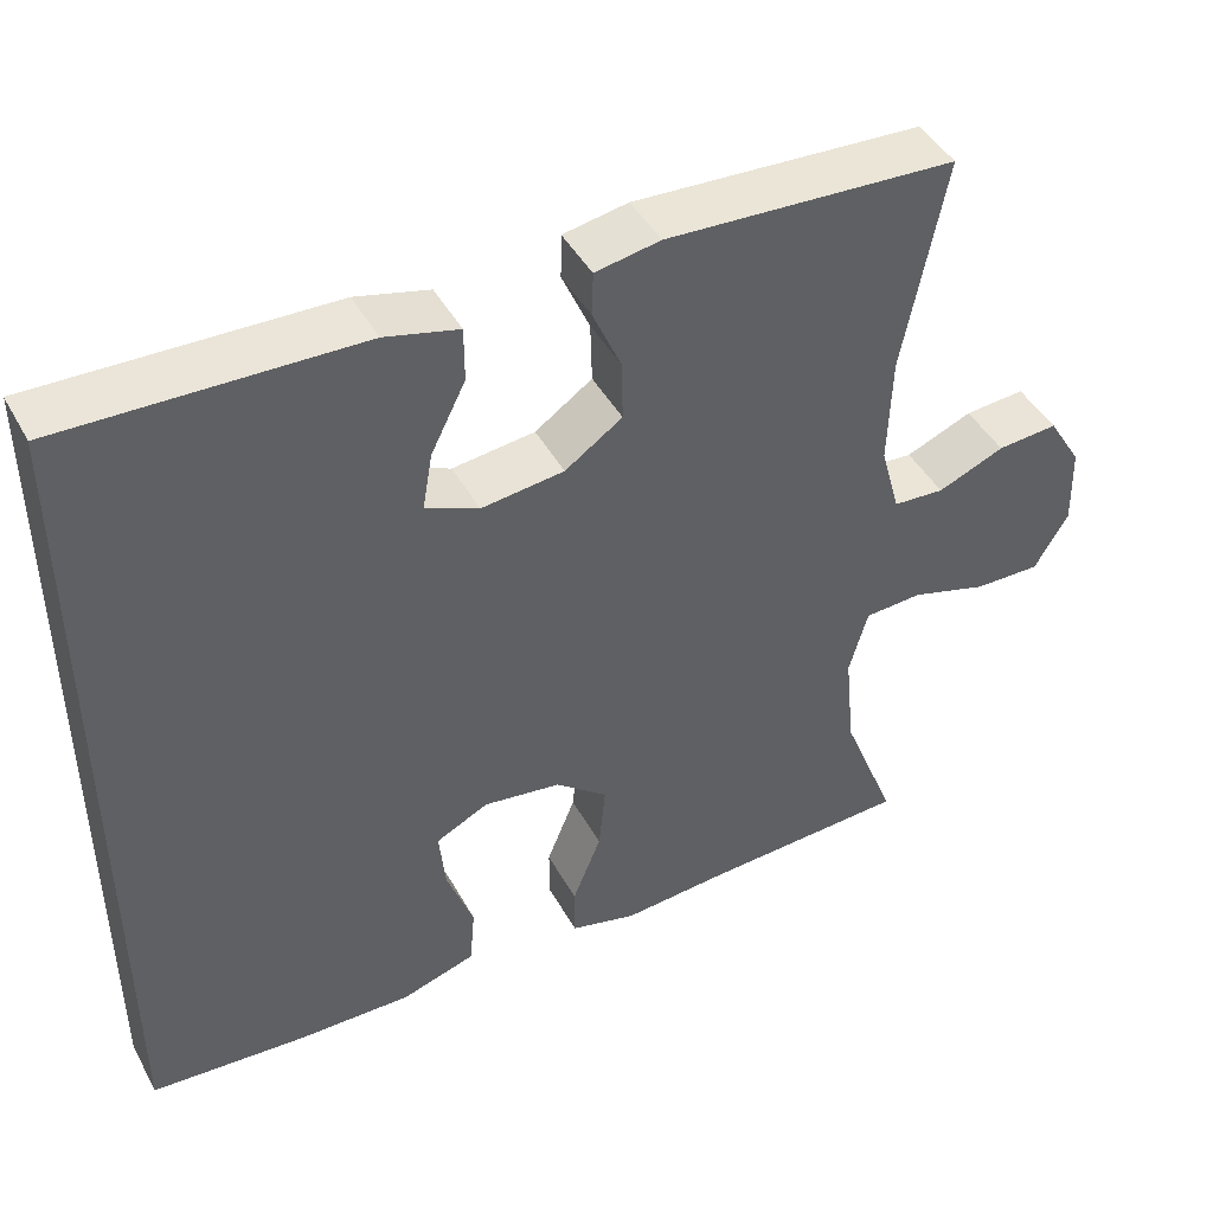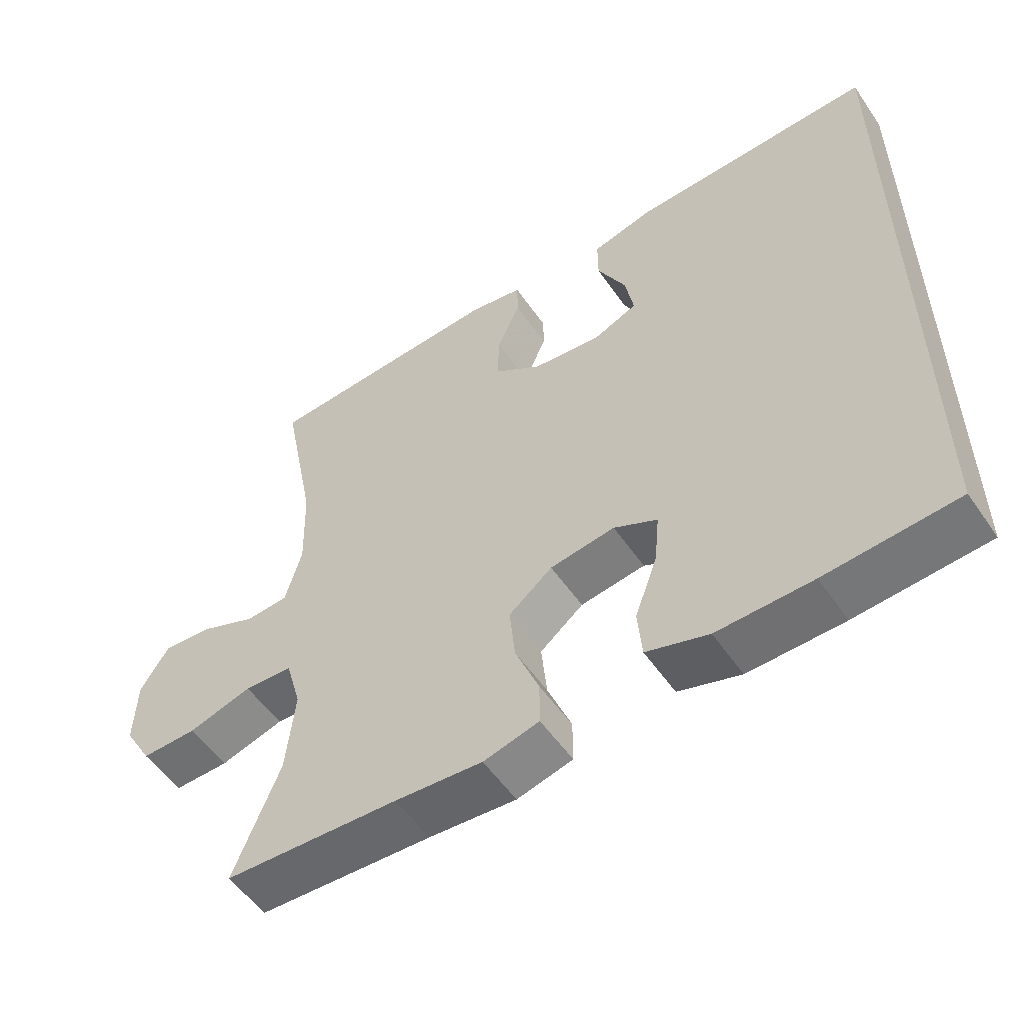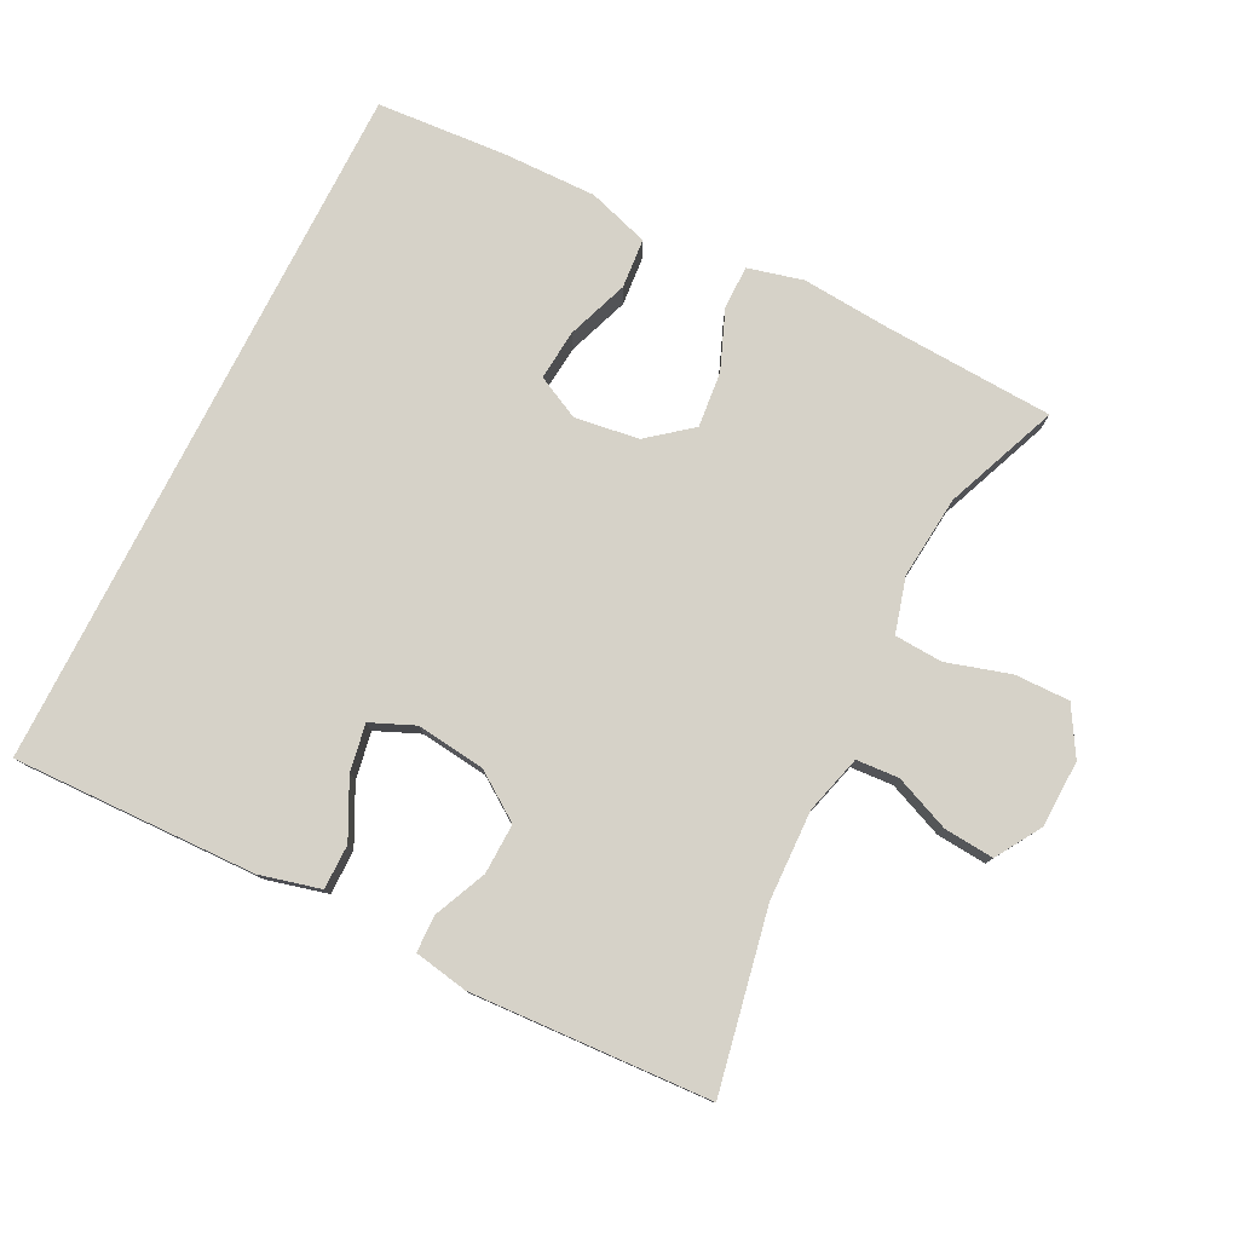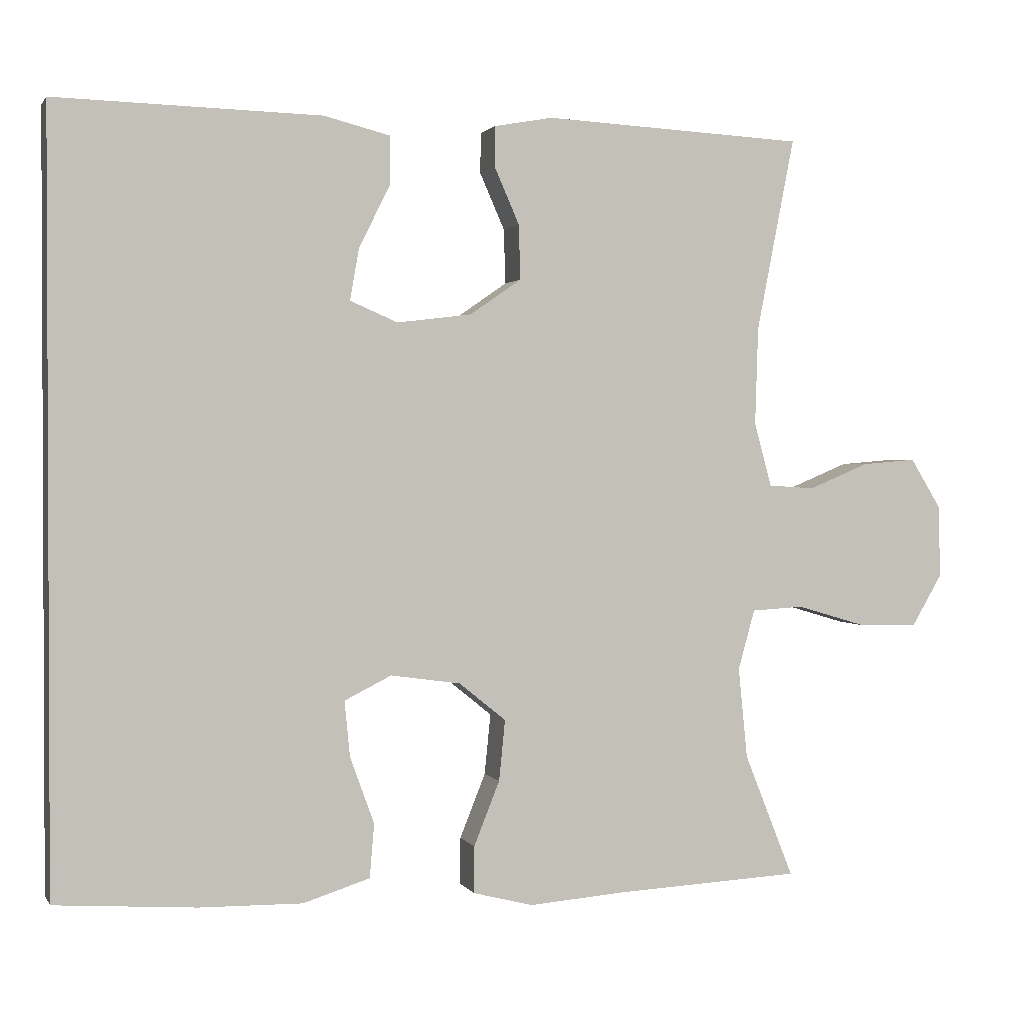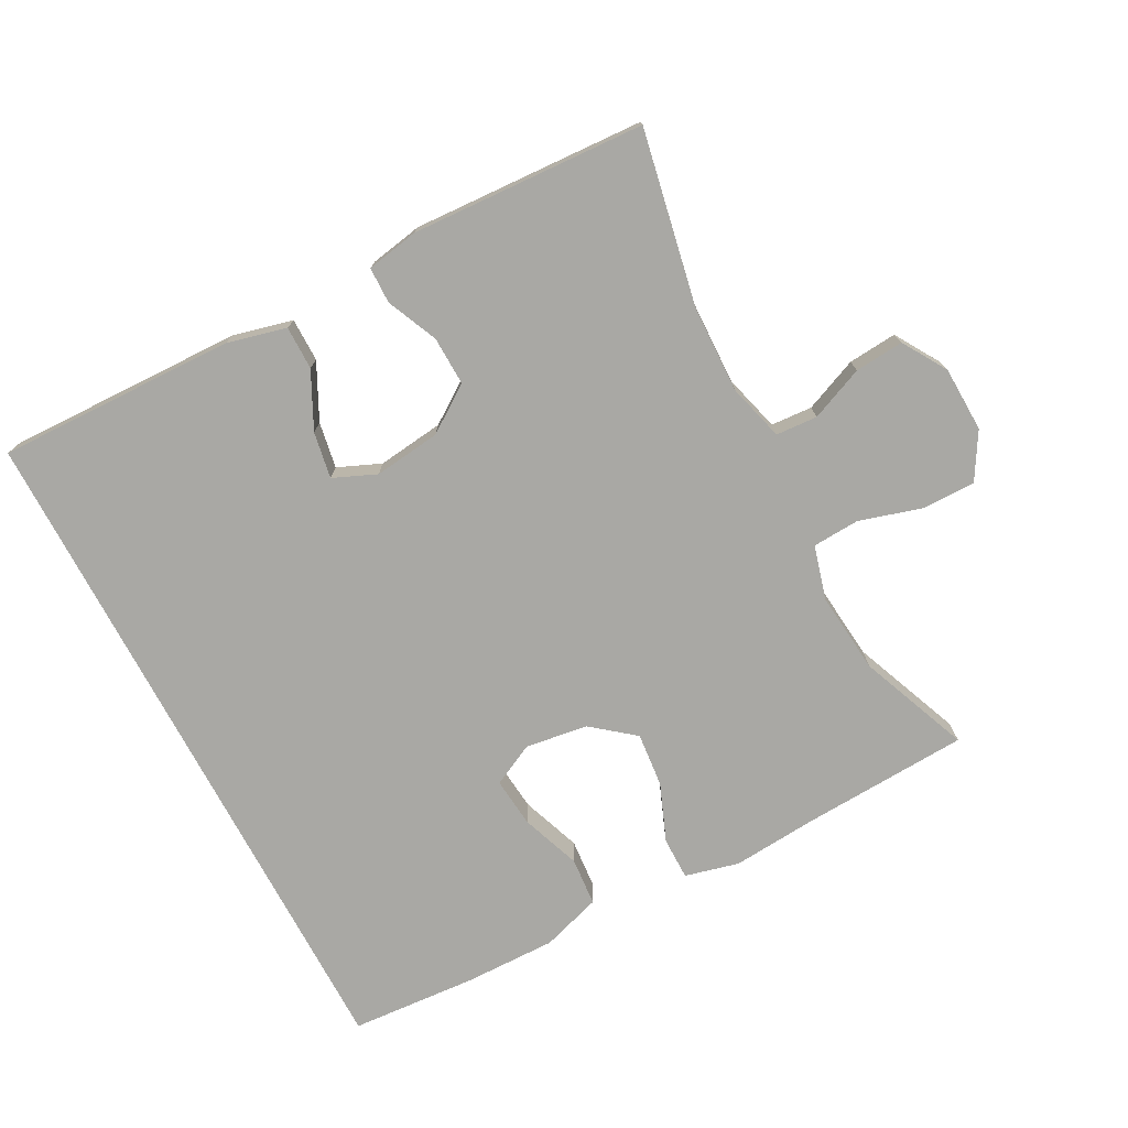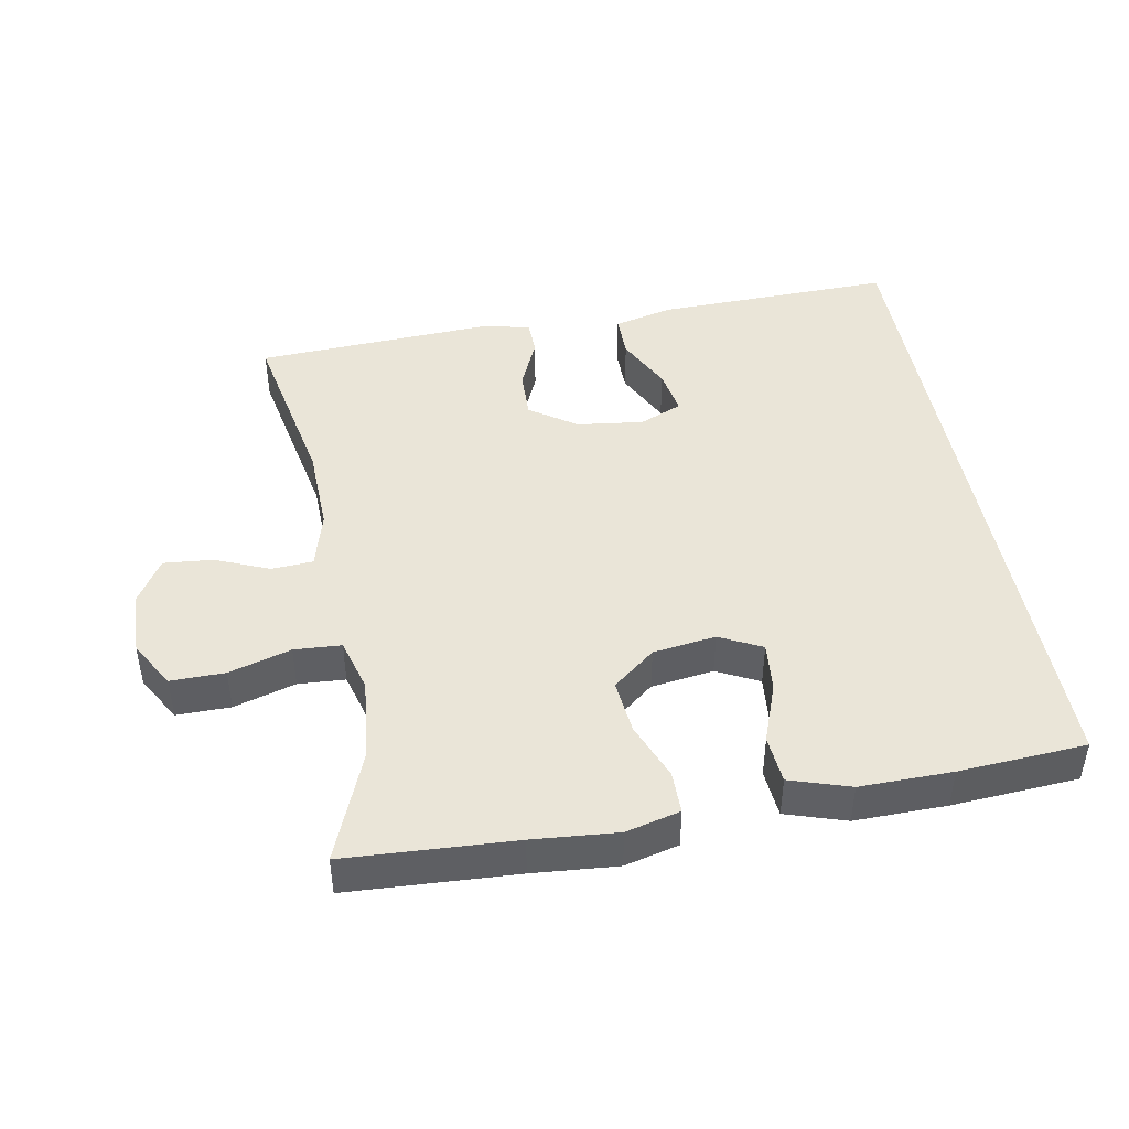
<metadata>
{"format":"obj","ext":"obj","renderer":"f3d","projection":"perspective","resolution":1024,"background":"white","views":[{"elev":44.6,"azim":-27.3,"up":"+Z"},{"elev":-54.5,"azim":-146.0,"up":"+Z"},{"elev":78.4,"azim":26.7,"up":"+Y"},{"elev":1.3,"azim":-16.5,"up":"+Z"},{"elev":-74.9,"azim":28.0,"up":"+Y"},{"elev":44.8,"azim":169.8,"up":"+Y"}]}
</metadata>
<code>
v -0.5 0.07 -0.489
v -0.5 0.07 0.517
v -0.15 0.07 0.508
v -0.063 0.07 0.486
v -0.063 0.07 0.422
v -0.104 0.07 0.34
v -0.116 0.07 0.272
v -0.053 0.07 0.245
v 0.045 0.07 0.257
v 0.113 0.07 0.304
v 0.111 0.07 0.376
v 0.078 0.07 0.451
v 0.079 0.07 0.504
v 0.156 0.07 0.518
v 0.5 0.07 0.5
v 0.45 0.07 0.245
v 0.446 0.07 0.116
v 0.469 0.07 0.032
v 0.53 0.07 0.028
v 0.609 0.07 0.061
v 0.681 0.07 0.067
v 0.721 0.07 0.002
v 0.724 0.07 -0.094
v 0.684 0.07 -0.162
v 0.605 0.07 -0.161
v 0.514 0.07 -0.134
v 0.445 0.07 -0.138
v 0.423 0.07 -0.217
v 0.435 0.07 -0.337
v 0.5 0.07 -0.5
v 0.253 0.07 -0.513
v 0.129 0.07 -0.523
v 0.05 0.07 -0.503
v 0.05 0.07 -0.441
v 0.084 0.07 -0.356
v 0.092 0.07 -0.276
v 0.03 0.07 -0.226
v -0.062 0.07 -0.213
v -0.124 0.07 -0.244
v -0.117 0.07 -0.317
v -0.085 0.07 -0.405
v -0.091 0.07 -0.476
v -0.179 0.07 -0.504
v -0.314 0.07 -0.502
v -0.5 0 -0.489
v -0.5 0 0.517
v -0.15 0 0.508
v -0.063 0 0.486
v -0.063 0 0.422
v -0.104 0 0.34
v -0.116 0 0.272
v -0.053 0 0.245
v 0.045 0 0.257
v 0.113 0 0.304
v 0.111 0 0.376
v 0.078 0 0.451
v 0.079 0 0.504
v 0.156 0 0.518
v 0.5 0 0.5
v 0.45 0 0.245
v 0.446 0 0.116
v 0.469 0 0.032
v 0.53 0 0.028
v 0.609 0 0.061
v 0.681 0 0.067
v 0.721 0 0.002
v 0.724 0 -0.094
v 0.684 0 -0.162
v 0.605 0 -0.161
v 0.514 0 -0.134
v 0.445 0 -0.138
v 0.423 0 -0.217
v 0.435 0 -0.337
v 0.5 0 -0.5
v 0.253 0 -0.513
v 0.129 0 -0.523
v 0.05 0 -0.503
v 0.05 0 -0.441
v 0.084 0 -0.356
v 0.092 0 -0.276
v 0.03 0 -0.226
v -0.062 0 -0.213
v -0.124 0 -0.244
v -0.117 0 -0.317
v -0.085 0 -0.405
v -0.091 0 -0.476
v -0.179 0 -0.504
v -0.314 0 -0.502
f 44 1 2
f 43 44 2
f 42 43 2
f 41 42 2
f 40 41 2
f 39 40 2
f 38 39 2 3
f 33 34 35
f 32 33 35
f 31 32 35
f 31 35 36
f 30 31 36
f 29 30 36
f 28 29 36 37
f 24 25 26
f 23 24 26
f 22 23 26
f 21 22 26
f 20 21 26
f 19 20 26
f 18 19 26 27
f 28 37 38
f 27 28 38
f 18 27 38
f 17 18 38
f 14 15 16
f 13 14 16
f 12 13 16
f 11 12 16
f 3 4 5 6
f 3 6 7
f 38 3 7
f 10 11 16 17
f 9 10 17 38
f 8 9 38
f 7 8 38
f 46 45 88
f 46 88 87
f 46 87 86
f 46 86 85
f 46 85 84
f 46 84 83
f 47 46 83 82
f 79 78 77
f 79 77 76
f 79 76 75
f 80 79 75
f 80 75 74
f 80 74 73
f 81 80 73 72
f 70 69 68
f 70 68 67
f 70 67 66
f 70 66 65
f 70 65 64
f 70 64 63
f 71 70 63 62
f 82 81 72
f 82 72 71
f 82 71 62
f 82 62 61
f 60 59 58
f 60 58 57
f 60 57 56
f 60 56 55
f 50 49 48 47
f 51 50 47
f 51 47 82
f 61 60 55 54
f 82 61 54 53
f 82 53 52
f 82 52 51
f 1 45 46 2
f 2 46 47 3
f 3 47 48 4
f 4 48 49 5
f 5 49 50 6
f 6 50 51 7
f 7 51 52 8
f 8 52 53 9
f 9 53 54 10
f 10 54 55 11
f 11 55 56 12
f 12 56 57 13
f 13 57 58 14
f 14 58 59 15
f 15 59 60 16
f 16 60 61 17
f 17 61 62 18
f 18 62 63 19
f 19 63 64 20
f 20 64 65 21
f 21 65 66 22
f 22 66 67 23
f 23 67 68 24
f 24 68 69 25
f 25 69 70 26
f 26 70 71 27
f 27 71 72 28
f 28 72 73 29
f 29 73 74 30
f 30 74 75 31
f 31 75 76 32
f 32 76 77 33
f 33 77 78 34
f 34 78 79 35
f 35 79 80 36
f 36 80 81 37
f 37 81 82 38
f 38 82 83 39
f 39 83 84 40
f 40 84 85 41
f 41 85 86 42
f 42 86 87 43
f 43 87 88 44
f 44 88 45 1

</code>
